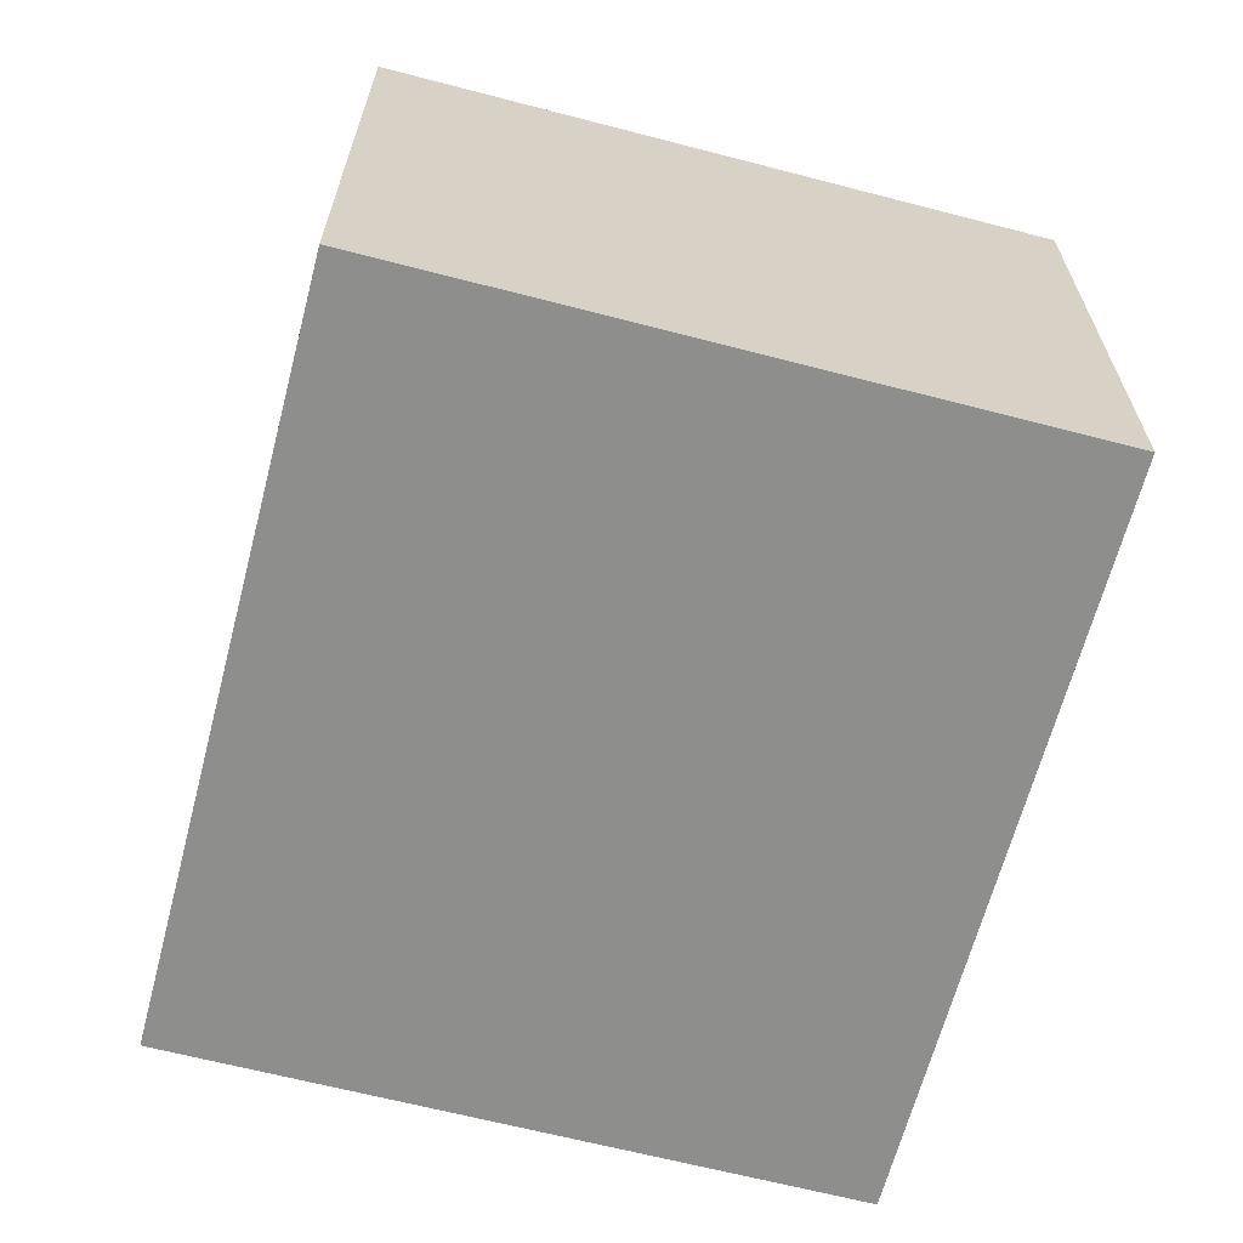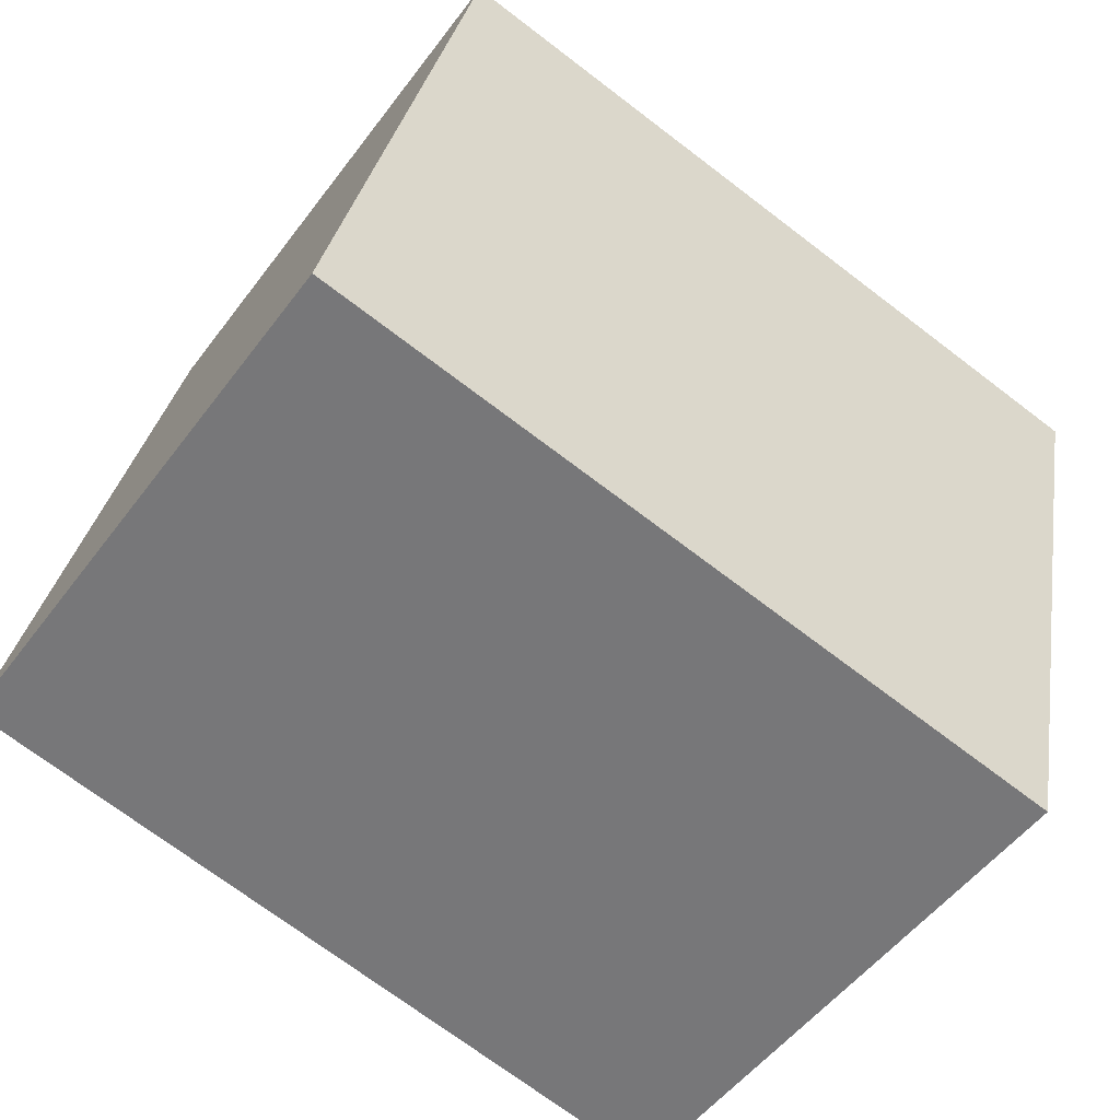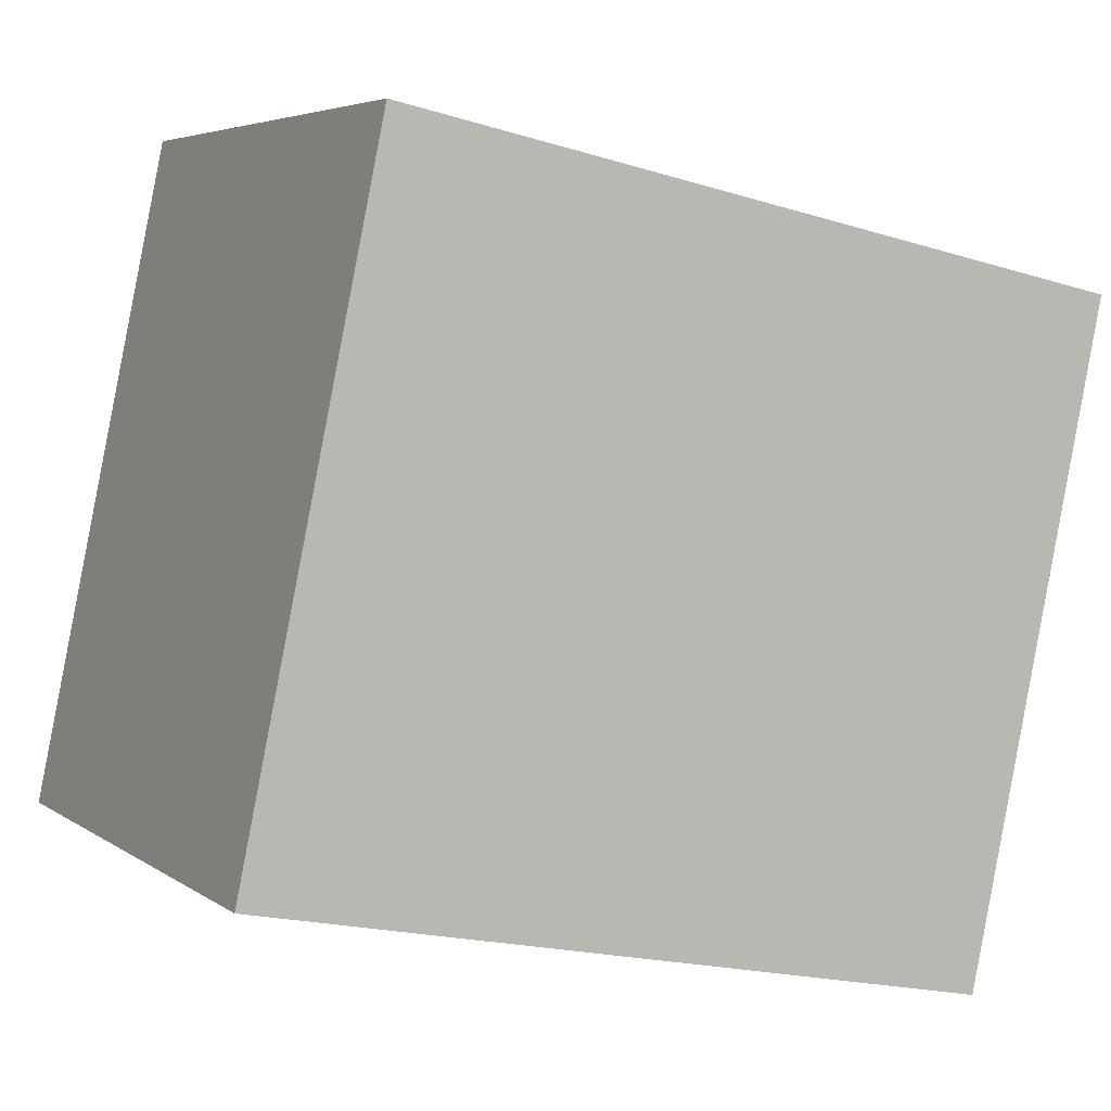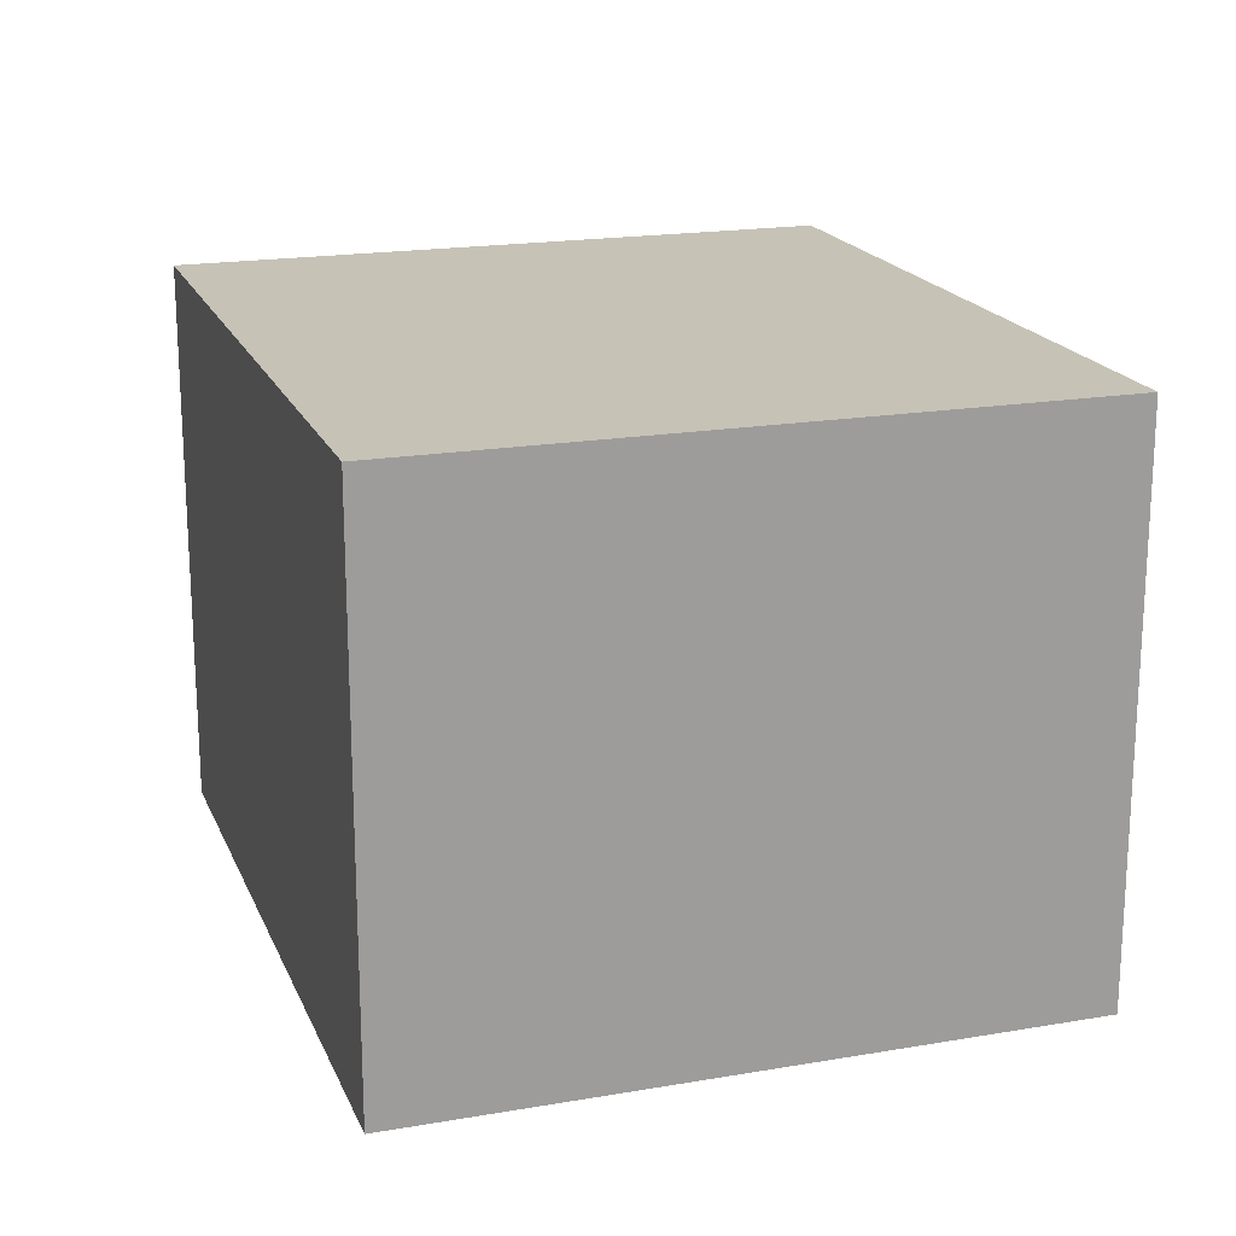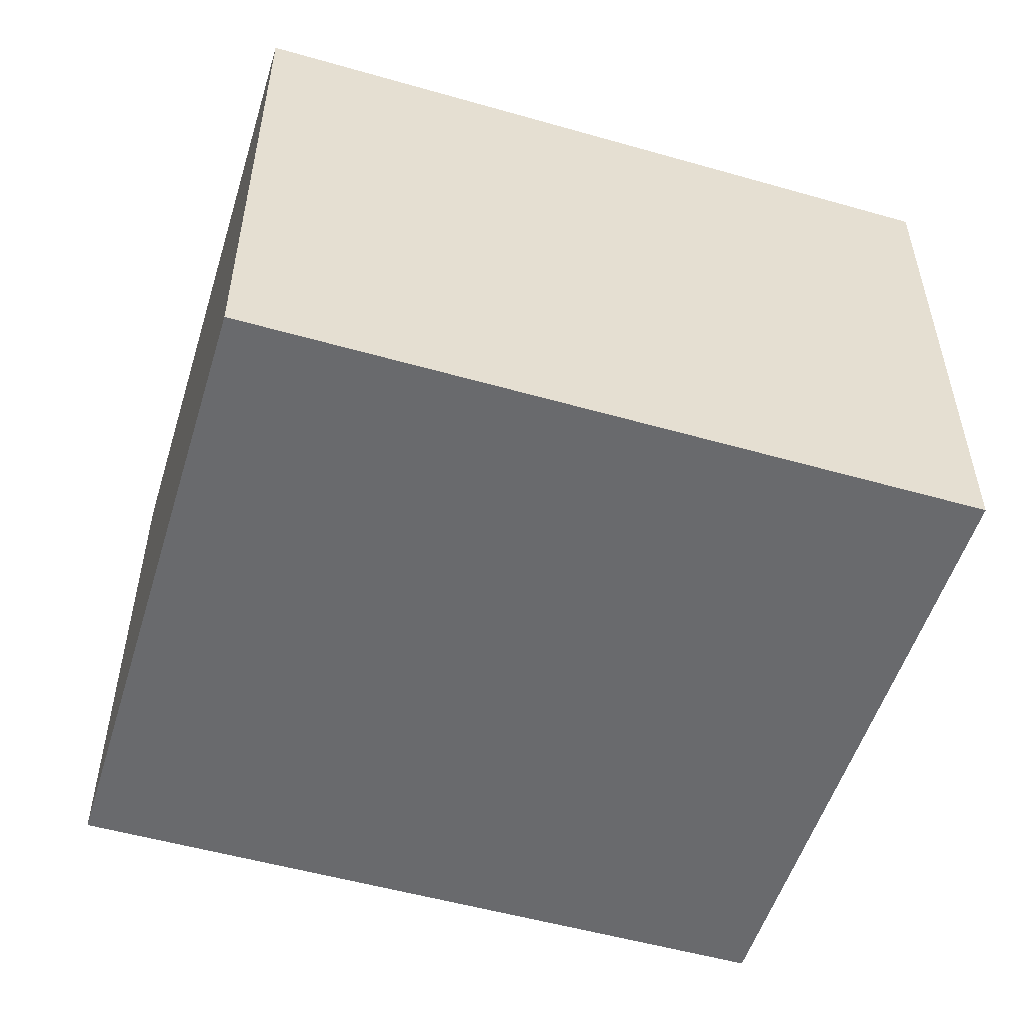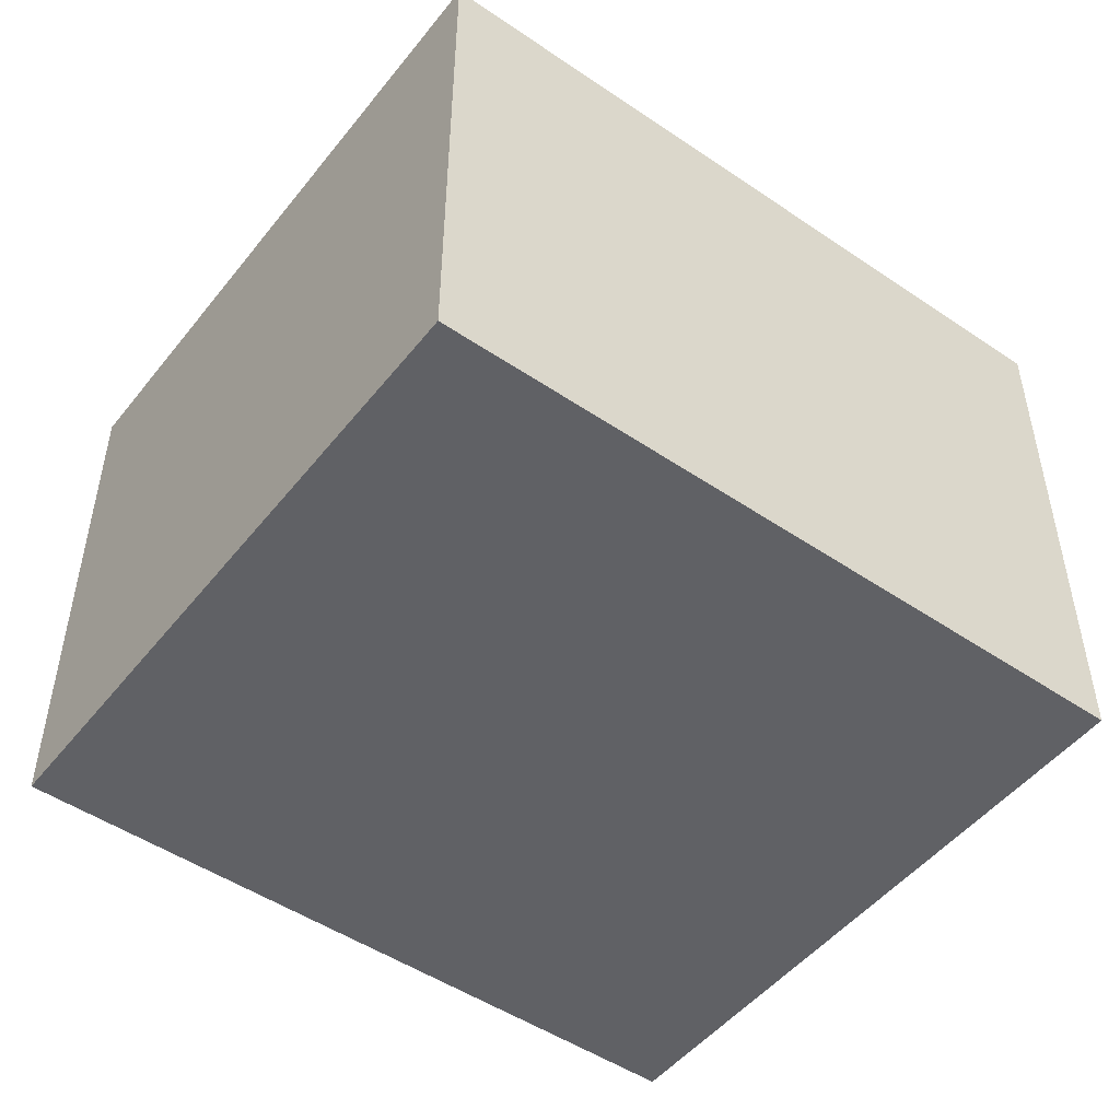
<metadata>
{"format":"obj","ext":"obj","renderer":"f3d","projection":"perspective","resolution":1024,"background":"white","views":[{"elev":-64.9,"azim":87.2,"up":"+Y"},{"elev":-51.8,"azim":-35.6,"up":"+Z"},{"elev":5.0,"azim":-27.3,"up":"+Z"},{"elev":18.9,"azim":-96.2,"up":"+Y"},{"elev":-53.1,"azim":-5.1,"up":"+Y"},{"elev":-49.4,"azim":-25.0,"up":"+Y"}]}
</metadata>
<code>
v  0 1.89 1.157e-16
v  2.954 1.89 1.703
v  2.486 1.89 -0.523
v  0.468 1.89 2.226
v  2.486 3.202e-17 -0.523
v  0 0 0
v  0.468 -1.363e-16 2.226
v  2.954 -1.043e-16 1.703
g defaultobject
f 1 2 3
f 2 1 4
f 5 1 3
f 1 5 6
f 6 4 1
f 4 6 7
f 7 2 4
f 2 7 8
f 8 3 2
f 3 8 5
f 8 6 5
f 6 8 7

</code>
